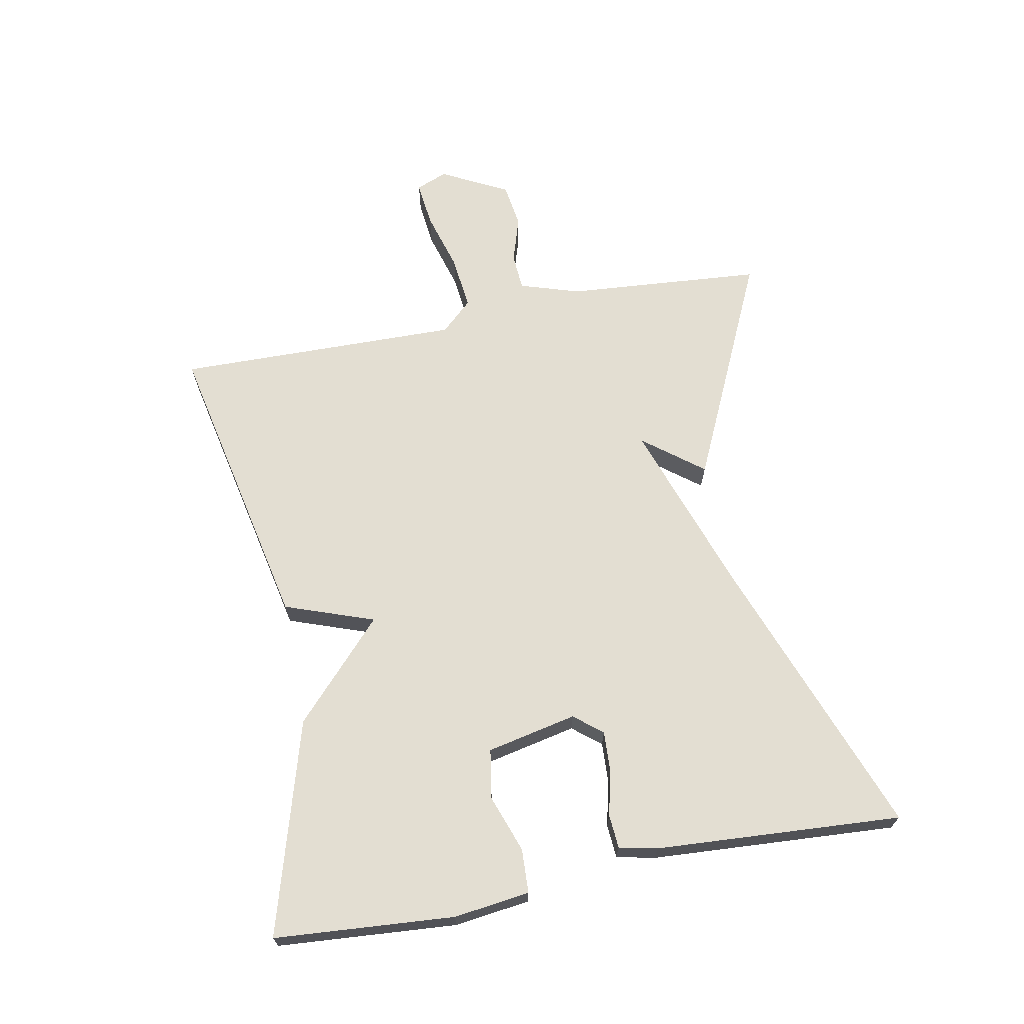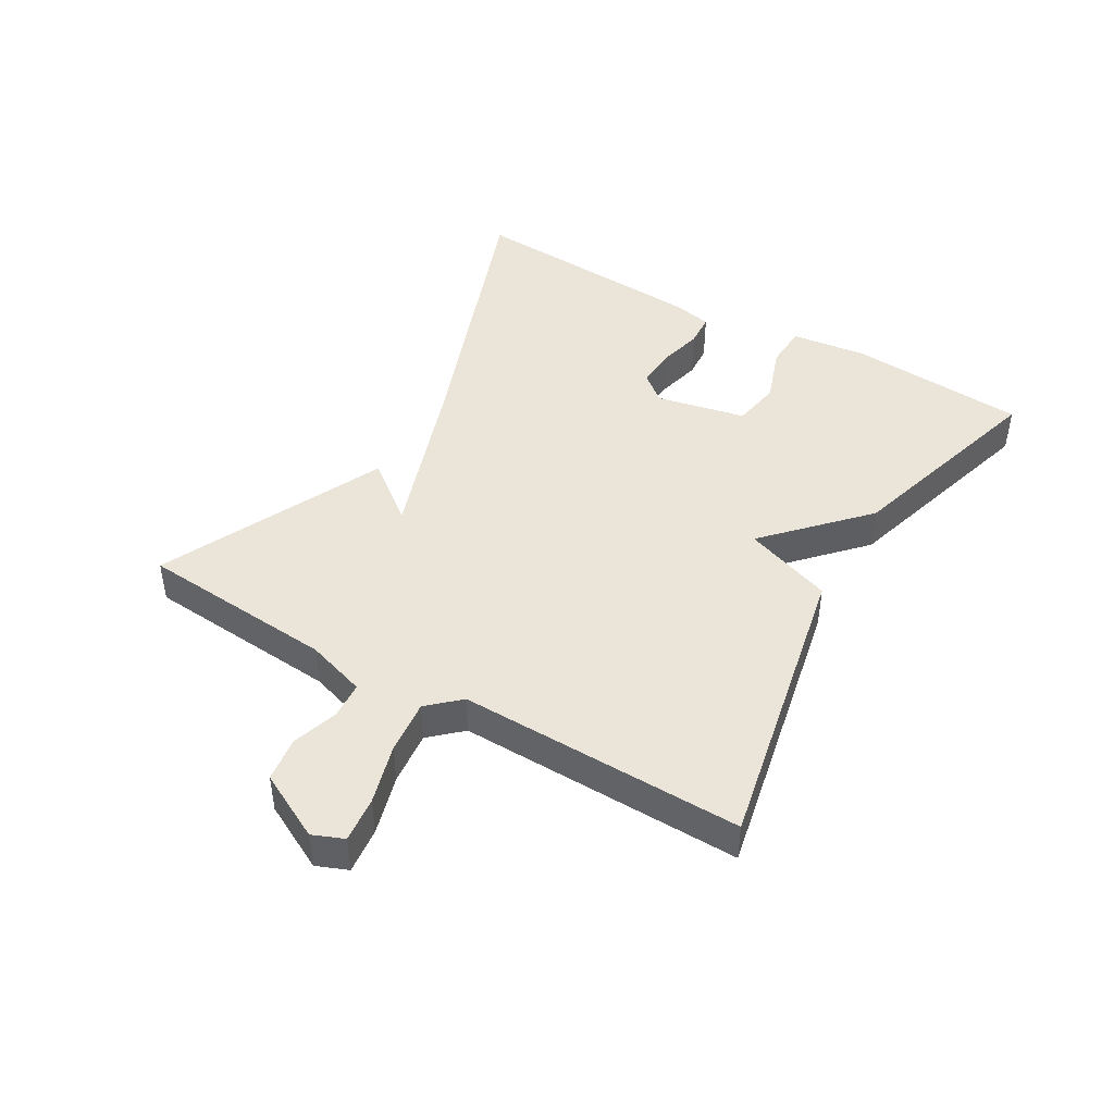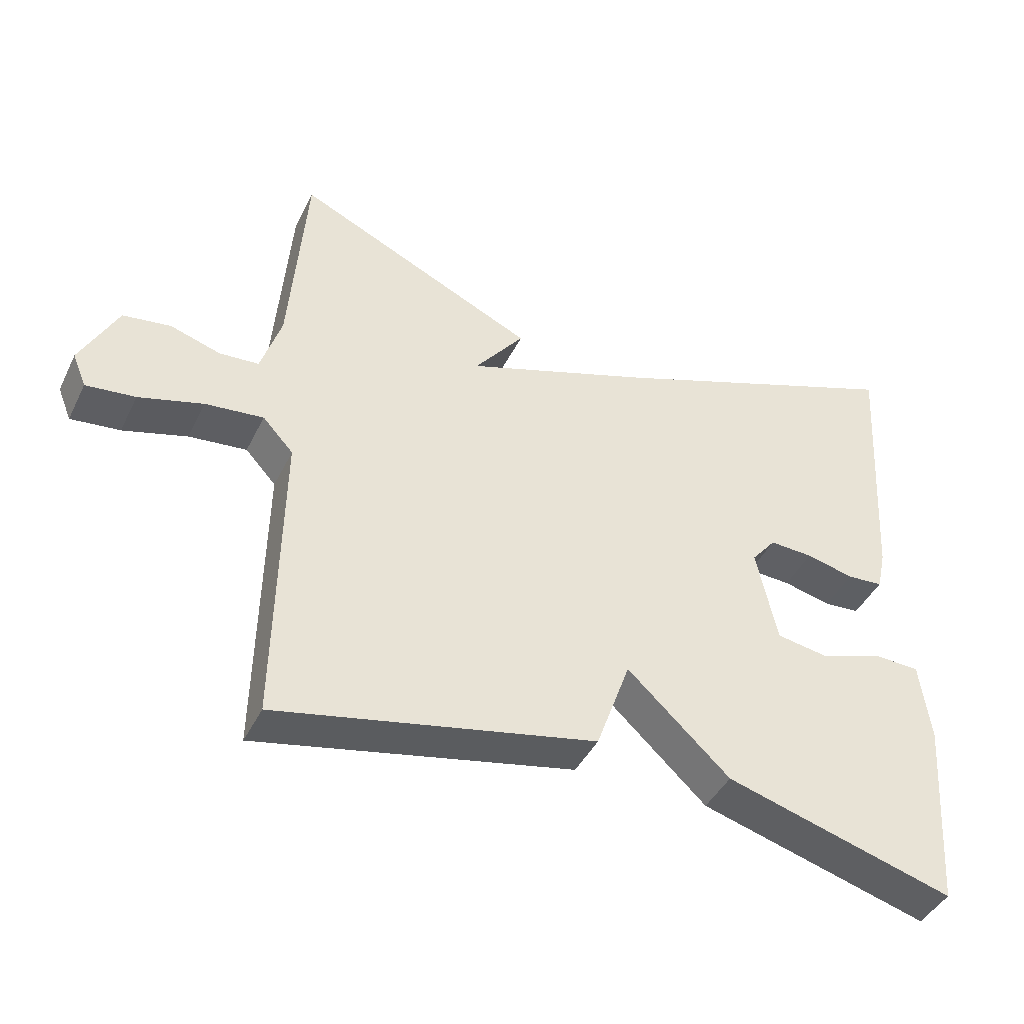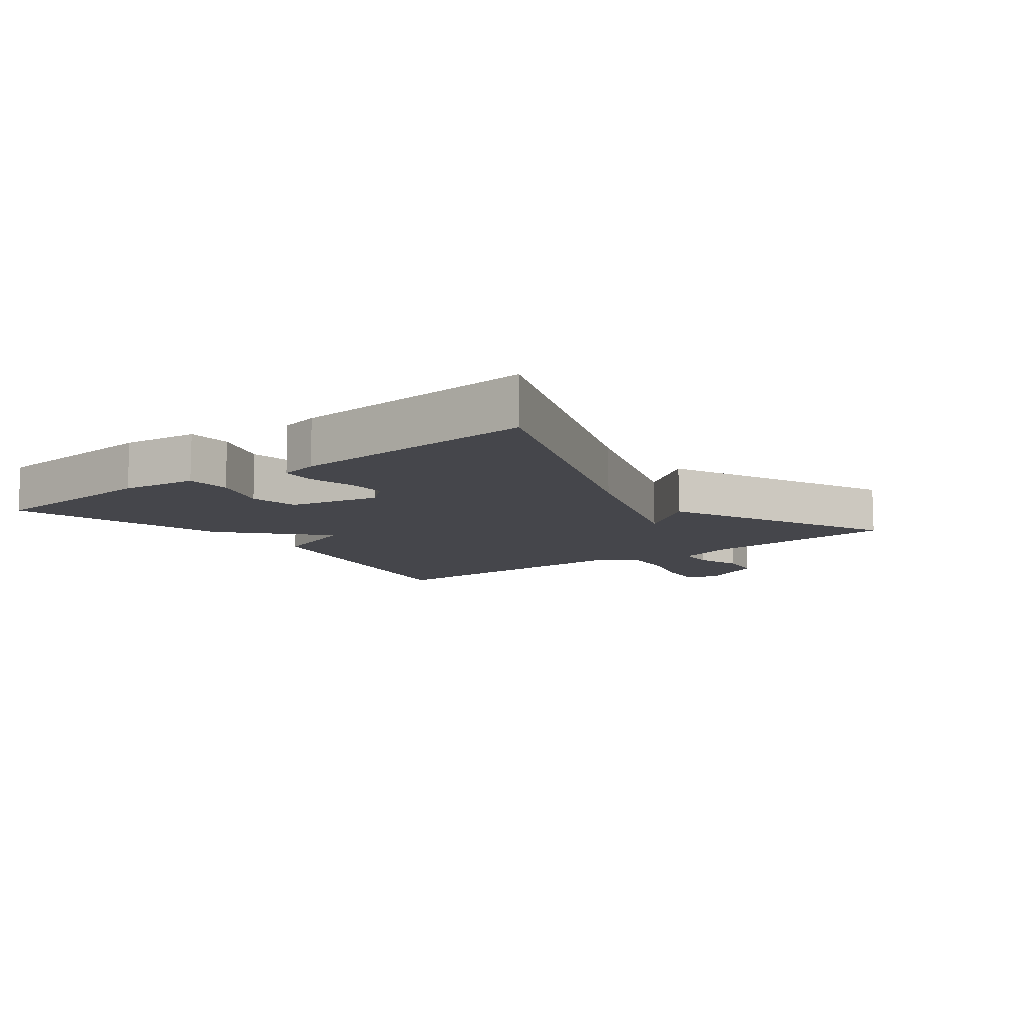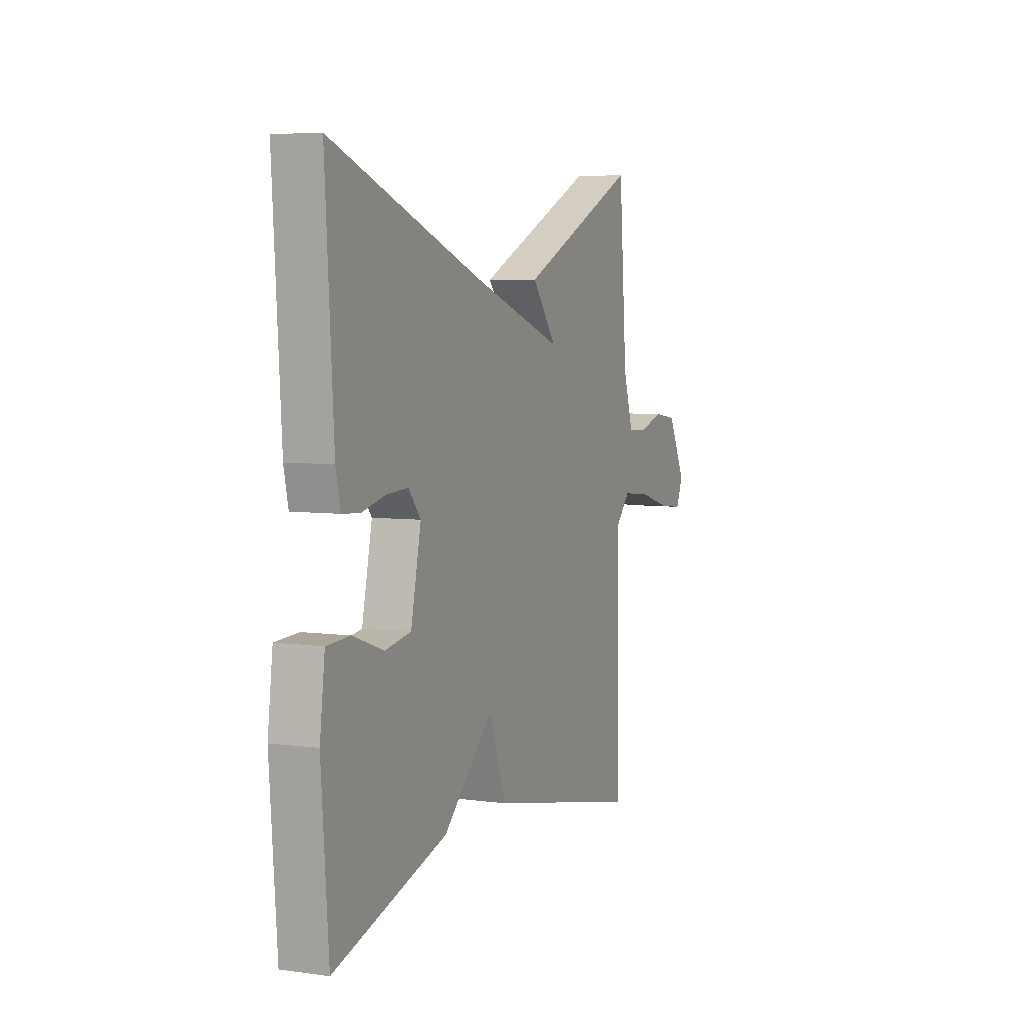
<metadata>
{"format":"obj","ext":"obj","renderer":"f3d","projection":"perspective","resolution":1024,"background":"white","views":[{"elev":67.5,"azim":-100.9,"up":"+Y"},{"elev":44.6,"azim":120.4,"up":"+Y"},{"elev":-42.8,"azim":155.3,"up":"+Z"},{"elev":-10.1,"azim":-52.8,"up":"+Y"},{"elev":5.6,"azim":-67.1,"up":"+Z"}]}
</metadata>
<code>
v 0.5 0.07 -0.5
v 0.034 0.07 -0.403
v -0.016 0.07 -0.263
v -0.166 0.07 -0.403
v -0.5 0.07 -0.5
v -0.521 0.07 -0.218
v -0.506 0.07 -0.099
v -0.437 0.07 -0.096
v -0.347 0.07 -0.128
v -0.27 0.07 -0.115
v -0.24 0.07 0.026
v -0.276 0.07 0.07
v -0.34 0.07 0.067
v -0.41 0.07 0.05
v -0.463 0.07 0.054
v -0.476 0.07 0.114
v -0.5 0.07 0.5
v -0.055 0.07 0.335
v 0.218 0.07 0.241
v 0.145 0.07 0.335
v 0.5 0.07 0.5
v 0.524 0.07 0.191
v 0.554 0.07 0.097
v 0.612 0.07 0.093
v 0.685 0.07 0.116
v 0.755 0.07 0.106
v 0.809 0.07 0.001
v 0.789 0.07 -0.048
v 0.717 0.07 -0.04
v 0.623 0.07 -0.013
v 0.538 0.07 -0.004
v 0.493 0.07 -0.053
v 0.5 0 -0.5
v 0.034 0 -0.403
v -0.016 0 -0.263
v -0.166 0 -0.403
v -0.5 0 -0.5
v -0.521 0 -0.218
v -0.506 0 -0.099
v -0.437 0 -0.096
v -0.347 0 -0.128
v -0.27 0 -0.115
v -0.24 0 0.026
v -0.276 0 0.07
v -0.34 0 0.067
v -0.41 0 0.05
v -0.463 0 0.054
v -0.476 0 0.114
v -0.5 0 0.5
v -0.055 0 0.335
v 0.218 0 0.241
v 0.145 0 0.335
v 0.5 0 0.5
v 0.524 0 0.191
v 0.554 0 0.097
v 0.612 0 0.093
v 0.685 0 0.116
v 0.755 0 0.106
v 0.809 0 0.001
v 0.789 0 -0.048
v 0.717 0 -0.04
v 0.623 0 -0.013
v 0.538 0 -0.004
v 0.493 0 -0.053
f 28 29 30
f 27 28 30
f 26 27 30
f 25 26 30
f 24 25 30
f 23 24 30 31
f 22 23 31 32
f 21 22 32
f 20 21 32
f 19 20 32
f 16 17 18
f 15 16 18
f 14 15 18
f 13 14 18
f 12 13 18 19
f 19 32 1
f 12 19 1
f 11 12 1
f 7 8 9
f 6 7 9
f 5 6 9
f 4 5 9
f 3 4 9
f 3 9 10
f 1 2 3
f 1 3 10 11
f 62 61 60
f 62 60 59
f 62 59 58
f 62 58 57
f 62 57 56
f 63 62 56 55
f 64 63 55 54
f 64 54 53
f 64 53 52
f 64 52 51
f 50 49 48
f 50 48 47
f 50 47 46
f 50 46 45
f 51 50 45 44
f 33 64 51
f 33 51 44
f 33 44 43
f 41 40 39
f 41 39 38
f 41 38 37
f 41 37 36
f 41 36 35
f 42 41 35
f 35 34 33
f 43 42 35 33
f 1 33 34 2
f 2 34 35 3
f 3 35 36 4
f 4 36 37 5
f 5 37 38 6
f 6 38 39 7
f 7 39 40 8
f 8 40 41 9
f 9 41 42 10
f 10 42 43 11
f 11 43 44 12
f 12 44 45 13
f 13 45 46 14
f 14 46 47 15
f 15 47 48 16
f 16 48 49 17
f 17 49 50 18
f 18 50 51 19
f 19 51 52 20
f 20 52 53 21
f 21 53 54 22
f 22 54 55 23
f 23 55 56 24
f 24 56 57 25
f 25 57 58 26
f 26 58 59 27
f 27 59 60 28
f 28 60 61 29
f 29 61 62 30
f 30 62 63 31
f 31 63 64 32
f 32 64 33 1

</code>
